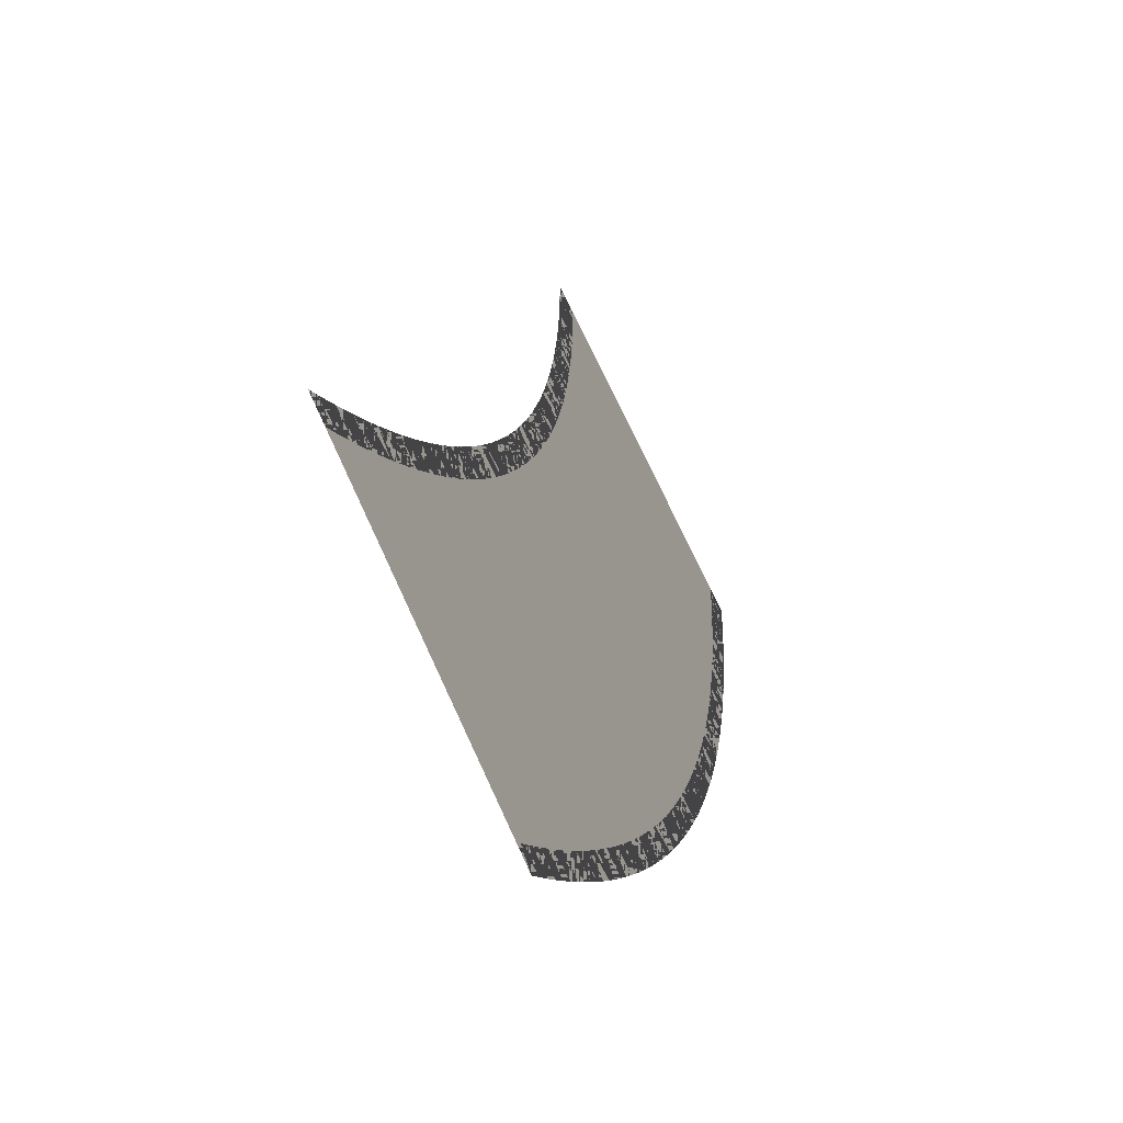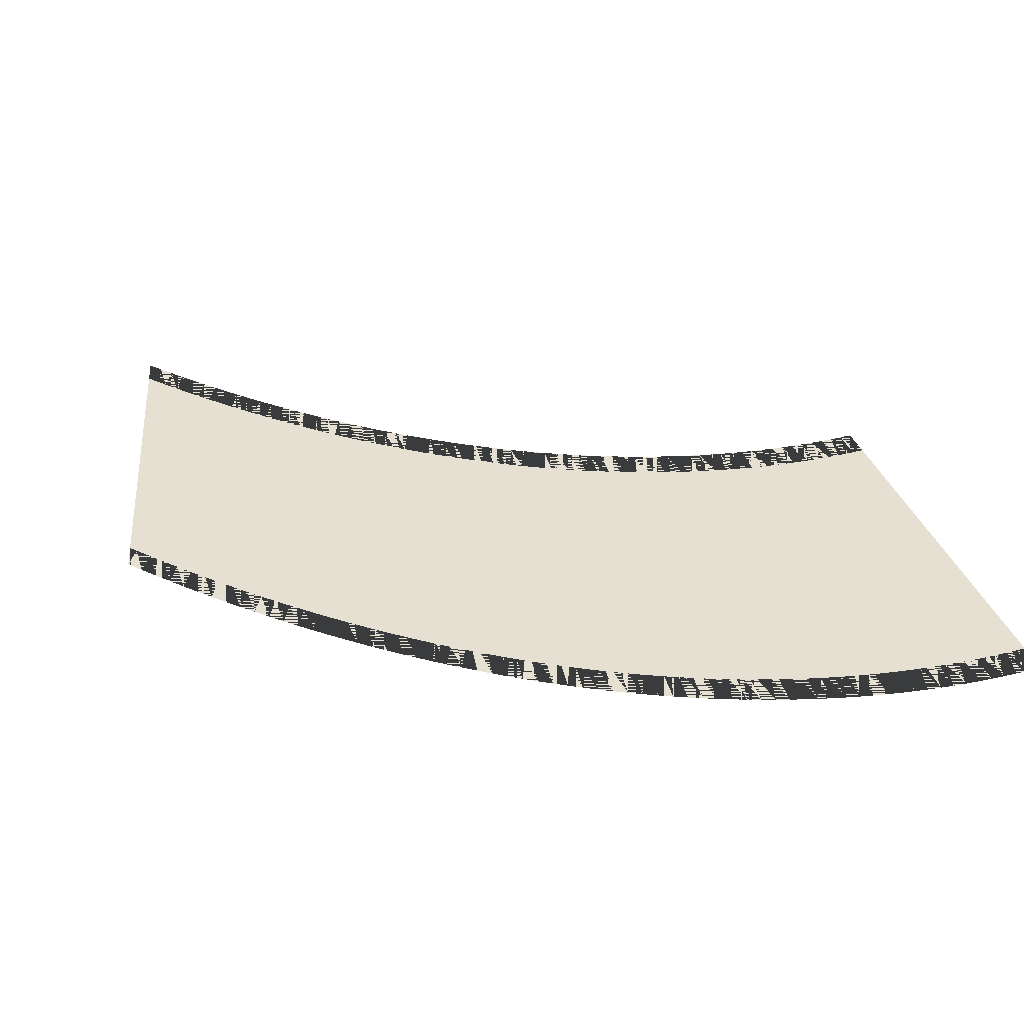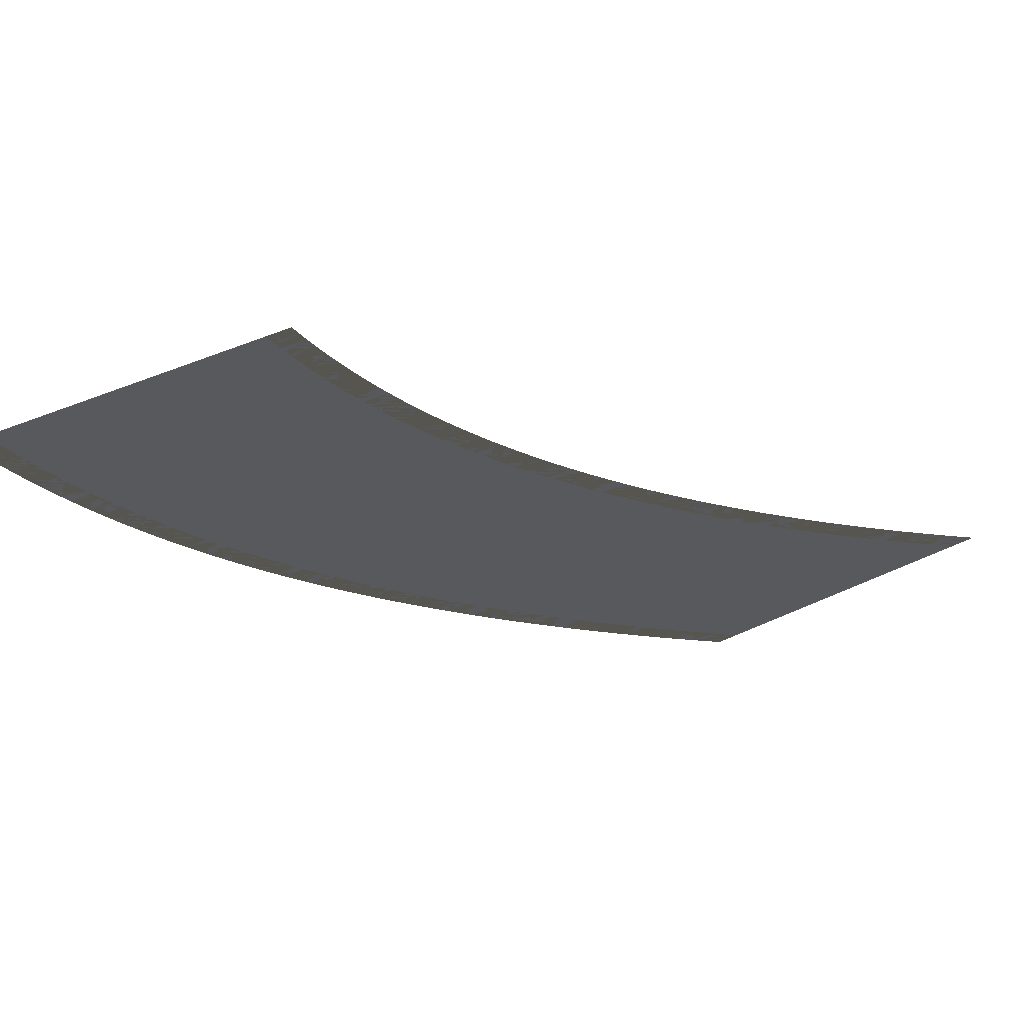
<metadata>
{"format":"obj","ext":"obj","renderer":"f3d","projection":"perspective","resolution":1024,"background":"white","views":[{"elev":-52.4,"azim":113.0,"up":"+Z"},{"elev":38.3,"azim":-109.6,"up":"+Y"},{"elev":-29.2,"azim":30.7,"up":"+Y"}]}
</metadata>
<code>
o 30degres
g Torus
v -0.5 0 0.5
v -0.4261 0 0.5
v -0.2478 0 0.5
v -0.06945 0 0.5
v 0.004419 0 0.5
v -0.4999 0 0.4836
v -0.426 0 0.4839
v -0.2477 0 0.4846
v -0.06933 0 0.4853
v 0.004542 0 0.4856
v -0.4994 0 0.4673
v -0.4256 0 0.4679
v -0.2473 0 0.4692
v -0.06895 0 0.4706
v 0.004914 0 0.4712
v -0.4987 0 0.4509
v -0.4249 0 0.4518
v -0.2466 0 0.4539
v -0.06832 0 0.4559
v 0.005533 0 0.4568
v -0.4977 0 0.4346
v -0.4239 0 0.4357
v -0.2457 0 0.4385
v -0.06743 0 0.4413
v 0.006399 0 0.4424
v -0.4965 0 0.4182
v -0.4227 0 0.4196
v -0.2445 0 0.4231
v -0.0663 0 0.4266
v 0.007513 0 0.428
v -0.4949 0 0.4019
v -0.4212 0 0.4036
v -0.243 0 0.4078
v -0.06491 0 0.4119
v 0.008874 0 0.4136
v -0.4931 0 0.3855
v -0.4194 0 0.3875
v -0.2413 0 0.3924
v -0.06327 0 0.3973
v 0.01048 0 0.3993
v -0.491 0 0.3692
v -0.4173 0 0.3715
v -0.2393 0 0.377
v -0.06137 0 0.3826
v 0.01234 0 0.3849
v -0.4886 0 0.3529
v -0.4149 0 0.3555
v -0.2371 0 0.3617
v -0.05923 0 0.3679
v 0.01444 0 0.3705
v -0.4859 0 0.3366
v -0.4123 0 0.3394
v -0.2346 0 0.3464
v -0.05683 0 0.3533
v 0.01679 0 0.3562
v -0.483 0 0.3203
v -0.4094 0 0.3234
v -0.2318 0 0.331
v -0.05418 0 0.3387
v 0.01939 0 0.3418
v -0.4798 0 0.304
v -0.4062 0 0.3074
v -0.2288 0 0.3157
v -0.05128 0 0.324
v 0.02223 0 0.3275
v -0.4762 0 0.2877
v -0.4028 0 0.2914
v -0.2255 0 0.3004
v -0.04813 0 0.3094
v 0.02532 0 0.3132
v -0.4725 0 0.2714
v -0.3991 0 0.2754
v -0.2219 0 0.2851
v -0.04473 0 0.2948
v 0.02866 0 0.2989
v -0.4684 0 0.2552
v -0.3951 0 0.2595
v -0.2181 0 0.2699
v -0.04108 0 0.2803
v 0.03224 0 0.2846
v -0.464 0 0.2389
v -0.3908 0 0.2435
v -0.214 0 0.2546
v -0.03717 0 0.2657
v 0.03606 0 0.2703
v -0.4594 0 0.2227
v -0.3863 0 0.2276
v -0.2096 0 0.2394
v -0.03302 0 0.2511
v 0.04014 0 0.256
v -0.4545 0 0.2065
v -0.3814 0 0.2117
v -0.205 0 0.2241
v -0.02862 0 0.2366
v 0.04446 0 0.2418
v -0.4493 0 0.1904
v -0.3763 0 0.1958
v -0.2001 0 0.2089
v -0.02396 0 0.2221
v 0.04902 0 0.2275
v -0.4439 0 0.1742
v -0.371 0 0.1799
v -0.195 0 0.1938
v -0.01906 0 0.2076
v 0.05383 0 0.2133
v -0.4381 0 0.1581
v -0.3653 0 0.1641
v -0.1896 0 0.1786
v -0.01391 0 0.1931
v 0.05888 0 0.1991
v -0.4321 0 0.142
v -0.3594 0 0.1483
v -0.184 0 0.1634
v -0.008504 0 0.1786
v 0.06417 0 0.1849
v -0.4258 0 0.1259
v -0.3532 0 0.1325
v -0.178 0 0.1483
v -0.002854 0 0.1642
v 0.06971 0 0.1708
v -0.4192 0 0.1098
v -0.3468 0 0.1167
v -0.1719 0 0.1332
v 0.003044 0 0.1498
v 0.0755 0 0.1566
v -0.4124 0 0.09378
v -0.3401 0 0.1009
v -0.1654 0 0.1182
v 0.00919 0 0.1354
v 0.08152 0 0.1425
v -0.4053 0 0.07778
v -0.3331 0 0.0852
v -0.1587 0 0.1031
v 0.01558 0 0.121
v 0.08779 0 0.1284
v -0.3979 0 0.0618
v -0.3258 0 0.0695
v -0.1518 0 0.08809
v 0.02222 0 0.1067
v 0.0943 0 0.1144
v -0.3902 0 0.04585
v -0.3183 0 0.05383
v -0.1446 0 0.0731
v 0.02911 0 0.09236
v 0.101 0 0.1003
v -0.3822 0 0.02993
v -0.3104 0 0.03819
v -0.1371 0 0.05813
v 0.03624 0 0.07808
v 0.108 0 0.08634
v -0.374 0 0.01404
v -0.3024 0 0.02258
v -0.1294 0 0.0432
v 0.04362 0 0.06381
v 0.1153 0 0.07235
v -0.3655 0 -0.001816
v -0.294 0 0.007003
v -0.1214 0 0.02829
v 0.05124 0 0.04958
v 0.1227 0 0.0584
v -0.3568 0 -0.01764
v -0.2854 0 -0.008541
v -0.1132 0 0.01342
v 0.05911 0 0.03538
v 0.1305 0 0.04448
v -0.3477 0 -0.03343
v -0.2765 0 -0.02405
v -0.1047 0 -0.00142
v 0.06722 0 0.02121
v 0.1384 0 0.03059
v -0.3384 0 -0.04918
v -0.2674 0 -0.03953
v -0.09591 0 -0.01623
v 0.07557 0 0.007073
v 0.1466 0 0.01672
v -0.3288 0 -0.06489
v -0.258 0 -0.05497
v -0.08691 0 -0.031
v 0.08417 0 -0.007032
v 0.155 0 0.002895
v -0.319 0 -0.08057
v -0.2483 0 -0.07037
v -0.07765 0 -0.04574
v 0.09301 0 -0.0211
v 0.1637 0 -0.0109
v -0.3089 0 -0.09621
v -0.2384 0 -0.08573
v -0.06814 0 -0.06044
v 0.1021 0 -0.03514
v 0.1726 0 -0.02466
v -0.2985 0 -0.1118
v -0.2282 0 -0.1011
v -0.05838 0 -0.0751
v 0.1114 0 -0.04914
v 0.1817 0 -0.03839
v -0.2878 0 -0.1274
v -0.2177 0 -0.1163
v -0.04836 0 -0.08972
v 0.121 0 -0.0631
v 0.1911 0 -0.05208
v -0.2769 0 -0.1429
v -0.207 0 -0.1316
v -0.0381 0 -0.1043
v 0.1308 0 -0.07703
v 0.2007 0 -0.06573
v -0.2657 0 -0.1584
v -0.196 0 -0.1468
v -0.02758 0 -0.1189
v 0.1408 0 -0.09092
v 0.2106 0 -0.07935
v -0.2543 0 -0.1738
v -0.1847 0 -0.1619
v -0.01681 0 -0.1334
v 0.1511 0 -0.1048
v 0.2207 0 -0.09293
v -0.2426 0 -0.1892
v -0.1732 0 -0.1771
v -0.0058 0 -0.1478
v 0.1616 0 -0.1186
v 0.231 0 -0.1065
v -0.2306 0 -0.2045
v -0.1614 0 -0.1921
v 0.005463 0 -0.1622
v 0.1724 0 -0.1323
v 0.2415 0 -0.12
v -0.2183 0 -0.2198
v -0.1494 0 -0.2071
v 0.01697 0 -0.1766
v 0.1834 0 -0.1461
v 0.2523 0 -0.1334
v -0.2058 0 -0.235
v -0.1371 0 -0.2221
v 0.02873 0 -0.1909
v 0.1946 0 -0.1597
v 0.2633 0 -0.1468
v -0.1931 0 -0.2502
v -0.1246 0 -0.237
v 0.04073 0 -0.2052
v 0.2061 0 -0.1734
v 0.2745 0 -0.1602
v -0.18 0 -0.2654
v -0.1118 0 -0.2519
v 0.05298 0 -0.2194
v 0.2177 0 -0.187
v 0.286 0 -0.1735
v -0.1667 0 -0.2805
v -0.09872 0 -0.2667
v 0.06548 0 -0.2336
v 0.2297 0 -0.2005
v 0.2977 0 -0.1868
v -0.1532 0 -0.2955
v -0.08541 0 -0.2815
v 0.07821 0 -0.2478
v 0.2418 0 -0.214
v 0.3096 0 -0.2
v -0.1394 0 -0.3105
v -0.07185 0 -0.2962
v 0.09119 0 -0.2619
v 0.2542 0 -0.2275
v 0.3218 0 -0.2132
v -0.1253 0 -0.3254
v -0.05803 0 -0.3109
v 0.1044 0 -0.2759
v 0.2669 0 -0.2409
v 0.3341 0 -0.2264
v -0.111 0 -0.3403
v -0.04396 0 -0.3255
v 0.1179 0 -0.2899
v 0.2797 0 -0.2542
v 0.3467 0 -0.2395
v -0.09642 0 -0.3551
v -0.02964 0 -0.3401
v 0.1316 0 -0.3038
v 0.2928 0 -0.2675
v 0.3596 0 -0.2525
v -0.08159 0 -0.3699
v -0.01507 0 -0.3546
v 0.1455 0 -0.3177
v 0.3061 0 -0.2808
v 0.3726 0 -0.2655
v -0.06651 0 -0.3846
v -0.0002533 0 -0.369
v 0.1597 0 -0.3315
v 0.3196 0 -0.294
v 0.3859 0 -0.2784
v -0.05117 0 -0.3992
v 0.01481 0 -0.3834
v 0.1741 0 -0.3453
v 0.3334 0 -0.3071
v 0.3994 0 -0.2913
v -0.03558 0 -0.4138
v 0.03013 0 -0.3977
v 0.1888 0 -0.359
v 0.3474 0 -0.3202
v 0.4131 0 -0.3042
v -0.01974 0 -0.4283
v 0.04569 0 -0.412
v 0.2036 0 -0.3726
v 0.3616 0 -0.3332
v 0.427 0 -0.3169
v -0.003657 0 -0.4428
v 0.06149 0 -0.4262
v 0.2188 0 -0.3862
v 0.3761 0 -0.3462
v 0.4412 0 -0.3297
v 0.01268 0 -0.4572
v 0.07754 0 -0.4404
v 0.2341 0 -0.3998
v 0.3907 0 -0.3592
v 0.4556 0 -0.3423
v 0.02926 0 -0.4715
v 0.09383 0 -0.4545
v 0.2497 0 -0.4132
v 0.4056 0 -0.372
v 0.4702 0 -0.3549
v 0.04609 0 -0.4858
v 0.1104 0 -0.4685
v 0.2655 0 -0.4266
v 0.4207 0 -0.3848
v 0.485 0 -0.3675
v 0.06316 0 -0.5
v 0.1271 0 -0.4824
v 0.2816 0 -0.44
v 0.436 0 -0.3976
v 0.5 0 -0.38
f 2 7 6 1
f 3 8 7 2
f 4 9 8 3
f 5 10 9 4
f 4 9 10 5
f 3 8 9 4
f 2 7 8 3
f 1 6 7 2
f 7 12 11 6
f 8 13 12 7
f 9 14 13 8
f 10 15 14 9
f 9 14 15 10
f 8 13 14 9
f 7 12 13 8
f 6 11 12 7
f 12 17 16 11
f 13 18 17 12
f 14 19 18 13
f 15 20 19 14
f 14 19 20 15
f 13 18 19 14
f 12 17 18 13
f 11 16 17 12
f 17 22 21 16
f 18 23 22 17
f 19 24 23 18
f 20 25 24 19
f 19 24 25 20
f 18 23 24 19
f 17 22 23 18
f 16 21 22 17
f 22 27 26 21
f 23 28 27 22
f 24 29 28 23
f 25 30 29 24
f 24 29 30 25
f 23 28 29 24
f 22 27 28 23
f 21 26 27 22
f 27 32 31 26
f 28 33 32 27
f 29 34 33 28
f 30 35 34 29
f 29 34 35 30
f 28 33 34 29
f 27 32 33 28
f 26 31 32 27
f 32 37 36 31
f 33 38 37 32
f 34 39 38 33
f 35 40 39 34
f 34 39 40 35
f 33 38 39 34
f 32 37 38 33
f 31 36 37 32
f 37 42 41 36
f 38 43 42 37
f 39 44 43 38
f 40 45 44 39
f 39 44 45 40
f 38 43 44 39
f 37 42 43 38
f 36 41 42 37
f 42 47 46 41
f 43 48 47 42
f 44 49 48 43
f 45 50 49 44
f 44 49 50 45
f 43 48 49 44
f 42 47 48 43
f 41 46 47 42
f 47 52 51 46
f 48 53 52 47
f 49 54 53 48
f 50 55 54 49
f 49 54 55 50
f 48 53 54 49
f 47 52 53 48
f 46 51 52 47
f 52 57 56 51
f 53 58 57 52
f 54 59 58 53
f 55 60 59 54
f 54 59 60 55
f 53 58 59 54
f 52 57 58 53
f 51 56 57 52
f 57 62 61 56
f 58 63 62 57
f 59 64 63 58
f 60 65 64 59
f 59 64 65 60
f 58 63 64 59
f 57 62 63 58
f 56 61 62 57
f 62 67 66 61
f 63 68 67 62
f 64 69 68 63
f 65 70 69 64
f 64 69 70 65
f 63 68 69 64
f 62 67 68 63
f 61 66 67 62
f 67 72 71 66
f 68 73 72 67
f 69 74 73 68
f 70 75 74 69
f 69 74 75 70
f 68 73 74 69
f 67 72 73 68
f 66 71 72 67
f 72 77 76 71
f 73 78 77 72
f 74 79 78 73
f 75 80 79 74
f 74 79 80 75
f 73 78 79 74
f 72 77 78 73
f 71 76 77 72
f 77 82 81 76
f 78 83 82 77
f 79 84 83 78
f 80 85 84 79
f 79 84 85 80
f 78 83 84 79
f 77 82 83 78
f 76 81 82 77
f 82 87 86 81
f 83 88 87 82
f 84 89 88 83
f 85 90 89 84
f 84 89 90 85
f 83 88 89 84
f 82 87 88 83
f 81 86 87 82
f 87 92 91 86
f 88 93 92 87
f 89 94 93 88
f 90 95 94 89
f 89 94 95 90
f 88 93 94 89
f 87 92 93 88
f 86 91 92 87
f 92 97 96 91
f 93 98 97 92
f 94 99 98 93
f 95 100 99 94
f 94 99 100 95
f 93 98 99 94
f 92 97 98 93
f 91 96 97 92
f 97 102 101 96
f 98 103 102 97
f 99 104 103 98
f 100 105 104 99
f 99 104 105 100
f 98 103 104 99
f 97 102 103 98
f 96 101 102 97
f 102 107 106 101
f 103 108 107 102
f 104 109 108 103
f 105 110 109 104
f 104 109 110 105
f 103 108 109 104
f 102 107 108 103
f 101 106 107 102
f 107 112 111 106
f 108 113 112 107
f 109 114 113 108
f 110 115 114 109
f 109 114 115 110
f 108 113 114 109
f 107 112 113 108
f 106 111 112 107
f 112 117 116 111
f 113 118 117 112
f 114 119 118 113
f 115 120 119 114
f 114 119 120 115
f 113 118 119 114
f 112 117 118 113
f 111 116 117 112
f 117 122 121 116
f 118 123 122 117
f 119 124 123 118
f 120 125 124 119
f 119 124 125 120
f 118 123 124 119
f 117 122 123 118
f 116 121 122 117
f 122 127 126 121
f 123 128 127 122
f 124 129 128 123
f 125 130 129 124
f 124 129 130 125
f 123 128 129 124
f 122 127 128 123
f 121 126 127 122
f 127 132 131 126
f 128 133 132 127
f 129 134 133 128
f 130 135 134 129
f 129 134 135 130
f 128 133 134 129
f 127 132 133 128
f 126 131 132 127
f 132 137 136 131
f 133 138 137 132
f 134 139 138 133
f 135 140 139 134
f 134 139 140 135
f 133 138 139 134
f 132 137 138 133
f 131 136 137 132
f 137 142 141 136
f 138 143 142 137
f 139 144 143 138
f 140 145 144 139
f 139 144 145 140
f 138 143 144 139
f 137 142 143 138
f 136 141 142 137
f 142 147 146 141
f 143 148 147 142
f 144 149 148 143
f 145 150 149 144
f 144 149 150 145
f 143 148 149 144
f 142 147 148 143
f 141 146 147 142
f 147 152 151 146
f 148 153 152 147
f 149 154 153 148
f 150 155 154 149
f 149 154 155 150
f 148 153 154 149
f 147 152 153 148
f 146 151 152 147
f 152 157 156 151
f 153 158 157 152
f 154 159 158 153
f 155 160 159 154
f 154 159 160 155
f 153 158 159 154
f 152 157 158 153
f 151 156 157 152
f 157 162 161 156
f 158 163 162 157
f 159 164 163 158
f 160 165 164 159
f 159 164 165 160
f 158 163 164 159
f 157 162 163 158
f 156 161 162 157
f 162 167 166 161
f 163 168 167 162
f 164 169 168 163
f 165 170 169 164
f 164 169 170 165
f 163 168 169 164
f 162 167 168 163
f 161 166 167 162
f 167 172 171 166
f 168 173 172 167
f 169 174 173 168
f 170 175 174 169
f 169 174 175 170
f 168 173 174 169
f 167 172 173 168
f 166 171 172 167
f 172 177 176 171
f 173 178 177 172
f 174 179 178 173
f 175 180 179 174
f 174 179 180 175
f 173 178 179 174
f 172 177 178 173
f 171 176 177 172
f 177 182 181 176
f 178 183 182 177
f 179 184 183 178
f 180 185 184 179
f 179 184 185 180
f 178 183 184 179
f 177 182 183 178
f 176 181 182 177
f 182 187 186 181
f 183 188 187 182
f 184 189 188 183
f 185 190 189 184
f 184 189 190 185
f 183 188 189 184
f 182 187 188 183
f 181 186 187 182
f 187 192 191 186
f 188 193 192 187
f 189 194 193 188
f 190 195 194 189
f 189 194 195 190
f 188 193 194 189
f 187 192 193 188
f 186 191 192 187
f 192 197 196 191
f 193 198 197 192
f 194 199 198 193
f 195 200 199 194
f 194 199 200 195
f 193 198 199 194
f 192 197 198 193
f 191 196 197 192
f 197 202 201 196
f 198 203 202 197
f 199 204 203 198
f 200 205 204 199
f 199 204 205 200
f 198 203 204 199
f 197 202 203 198
f 196 201 202 197
f 202 207 206 201
f 203 208 207 202
f 204 209 208 203
f 205 210 209 204
f 204 209 210 205
f 203 208 209 204
f 202 207 208 203
f 201 206 207 202
f 207 212 211 206
f 208 213 212 207
f 209 214 213 208
f 210 215 214 209
f 209 214 215 210
f 208 213 214 209
f 207 212 213 208
f 206 211 212 207
f 212 217 216 211
f 213 218 217 212
f 214 219 218 213
f 215 220 219 214
f 214 219 220 215
f 213 218 219 214
f 212 217 218 213
f 211 216 217 212
f 217 222 221 216
f 218 223 222 217
f 219 224 223 218
f 220 225 224 219
f 219 224 225 220
f 218 223 224 219
f 217 222 223 218
f 216 221 222 217
f 222 227 226 221
f 223 228 227 222
f 224 229 228 223
f 225 230 229 224
f 224 229 230 225
f 223 228 229 224
f 222 227 228 223
f 221 226 227 222
f 227 232 231 226
f 228 233 232 227
f 229 234 233 228
f 230 235 234 229
f 229 234 235 230
f 228 233 234 229
f 227 232 233 228
f 226 231 232 227
f 232 237 236 231
f 233 238 237 232
f 234 239 238 233
f 235 240 239 234
f 234 239 240 235
f 233 238 239 234
f 232 237 238 233
f 231 236 237 232
f 237 242 241 236
f 238 243 242 237
f 239 244 243 238
f 240 245 244 239
f 239 244 245 240
f 238 243 244 239
f 237 242 243 238
f 236 241 242 237
f 242 247 246 241
f 243 248 247 242
f 244 249 248 243
f 245 250 249 244
f 244 249 250 245
f 243 248 249 244
f 242 247 248 243
f 241 246 247 242
f 247 252 251 246
f 248 253 252 247
f 249 254 253 248
f 250 255 254 249
f 249 254 255 250
f 248 253 254 249
f 247 252 253 248
f 246 251 252 247
f 252 257 256 251
f 253 258 257 252
f 254 259 258 253
f 255 260 259 254
f 254 259 260 255
f 253 258 259 254
f 252 257 258 253
f 251 256 257 252
f 257 262 261 256
f 258 263 262 257
f 259 264 263 258
f 260 265 264 259
f 259 264 265 260
f 258 263 264 259
f 257 262 263 258
f 256 261 262 257
f 262 267 266 261
f 263 268 267 262
f 264 269 268 263
f 265 270 269 264
f 264 269 270 265
f 263 268 269 264
f 262 267 268 263
f 261 266 267 262
f 267 272 271 266
f 268 273 272 267
f 269 274 273 268
f 270 275 274 269
f 269 274 275 270
f 268 273 274 269
f 267 272 273 268
f 266 271 272 267
f 272 277 276 271
f 273 278 277 272
f 274 279 278 273
f 275 280 279 274
f 274 279 280 275
f 273 278 279 274
f 272 277 278 273
f 271 276 277 272
f 277 282 281 276
f 278 283 282 277
f 279 284 283 278
f 280 285 284 279
f 279 284 285 280
f 278 283 284 279
f 277 282 283 278
f 276 281 282 277
f 282 287 286 281
f 283 288 287 282
f 284 289 288 283
f 285 290 289 284
f 284 289 290 285
f 283 288 289 284
f 282 287 288 283
f 281 286 287 282
f 287 292 291 286
f 288 293 292 287
f 289 294 293 288
f 290 295 294 289
f 289 294 295 290
f 288 293 294 289
f 287 292 293 288
f 286 291 292 287
f 292 297 296 291
f 293 298 297 292
f 294 299 298 293
f 295 300 299 294
f 294 299 300 295
f 293 298 299 294
f 292 297 298 293
f 291 296 297 292
f 297 302 301 296
f 298 303 302 297
f 299 304 303 298
f 300 305 304 299
f 299 304 305 300
f 298 303 304 299
f 297 302 303 298
f 296 301 302 297
f 302 307 306 301
f 303 308 307 302
f 304 309 308 303
f 305 310 309 304
f 304 309 310 305
f 303 308 309 304
f 302 307 308 303
f 301 306 307 302
f 307 312 311 306
f 308 313 312 307
f 309 314 313 308
f 310 315 314 309
f 309 314 315 310
f 308 313 314 309
f 307 312 313 308
f 306 311 312 307
f 312 317 316 311
f 313 318 317 312
f 314 319 318 313
f 315 320 319 314
f 314 319 320 315
f 313 318 319 314
f 312 317 318 313
f 311 316 317 312
f 317 322 321 316
f 318 323 322 317
f 319 324 323 318
f 320 325 324 319
f 319 324 325 320
f 318 323 324 319
f 317 322 323 318
f 316 321 322 317

</code>
